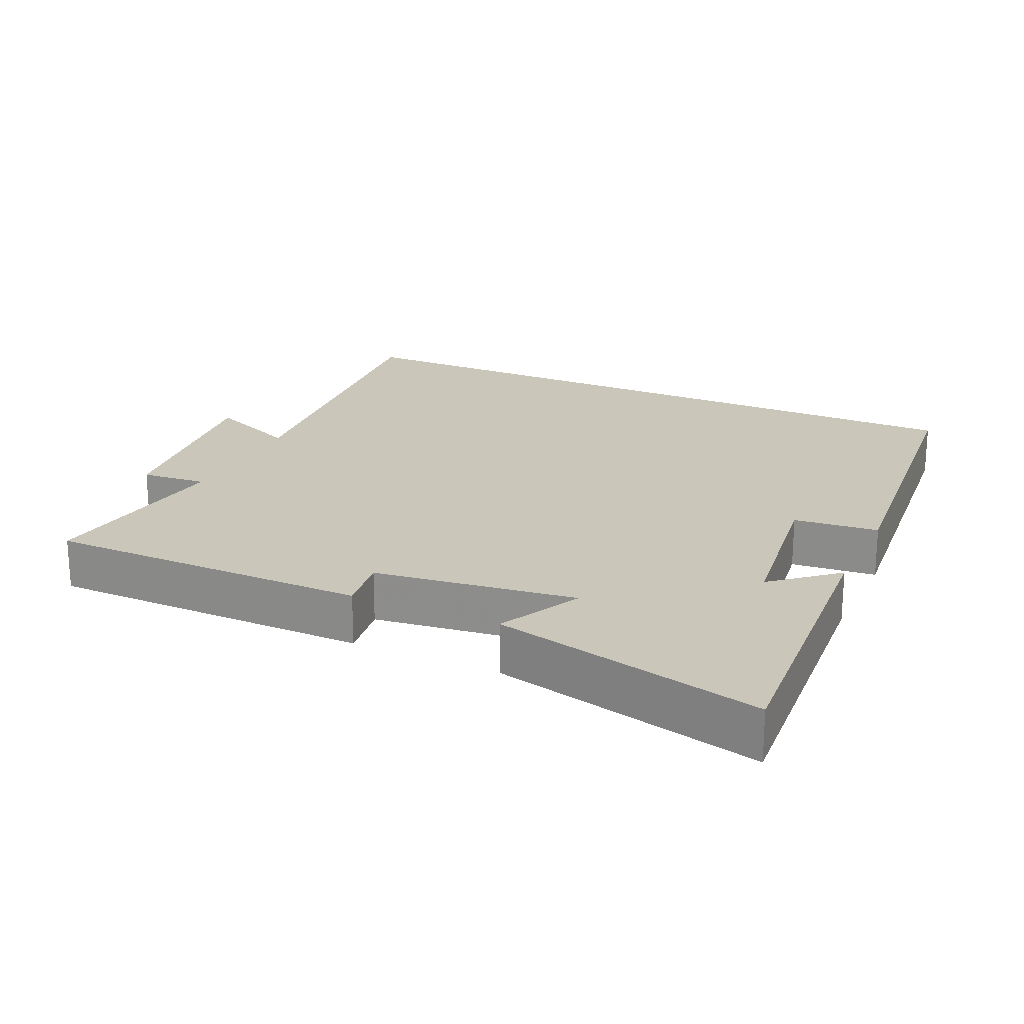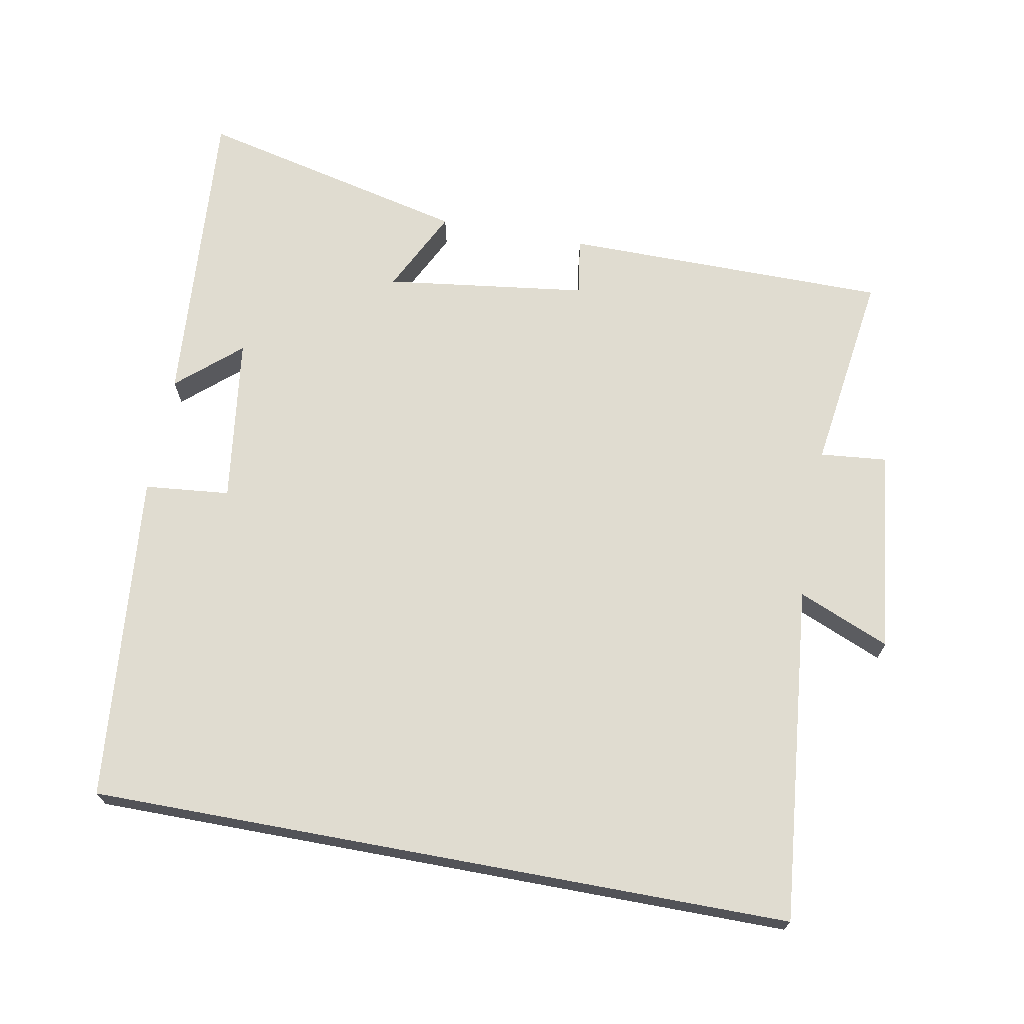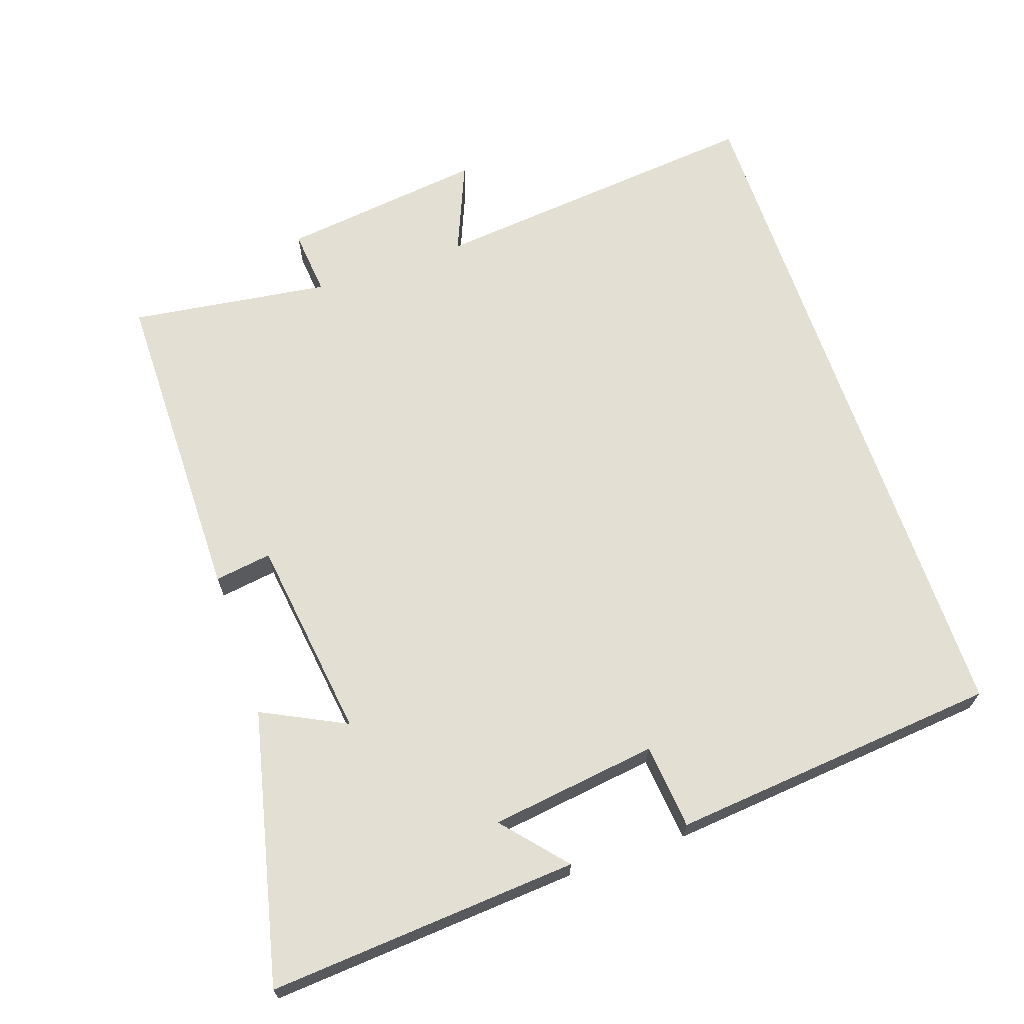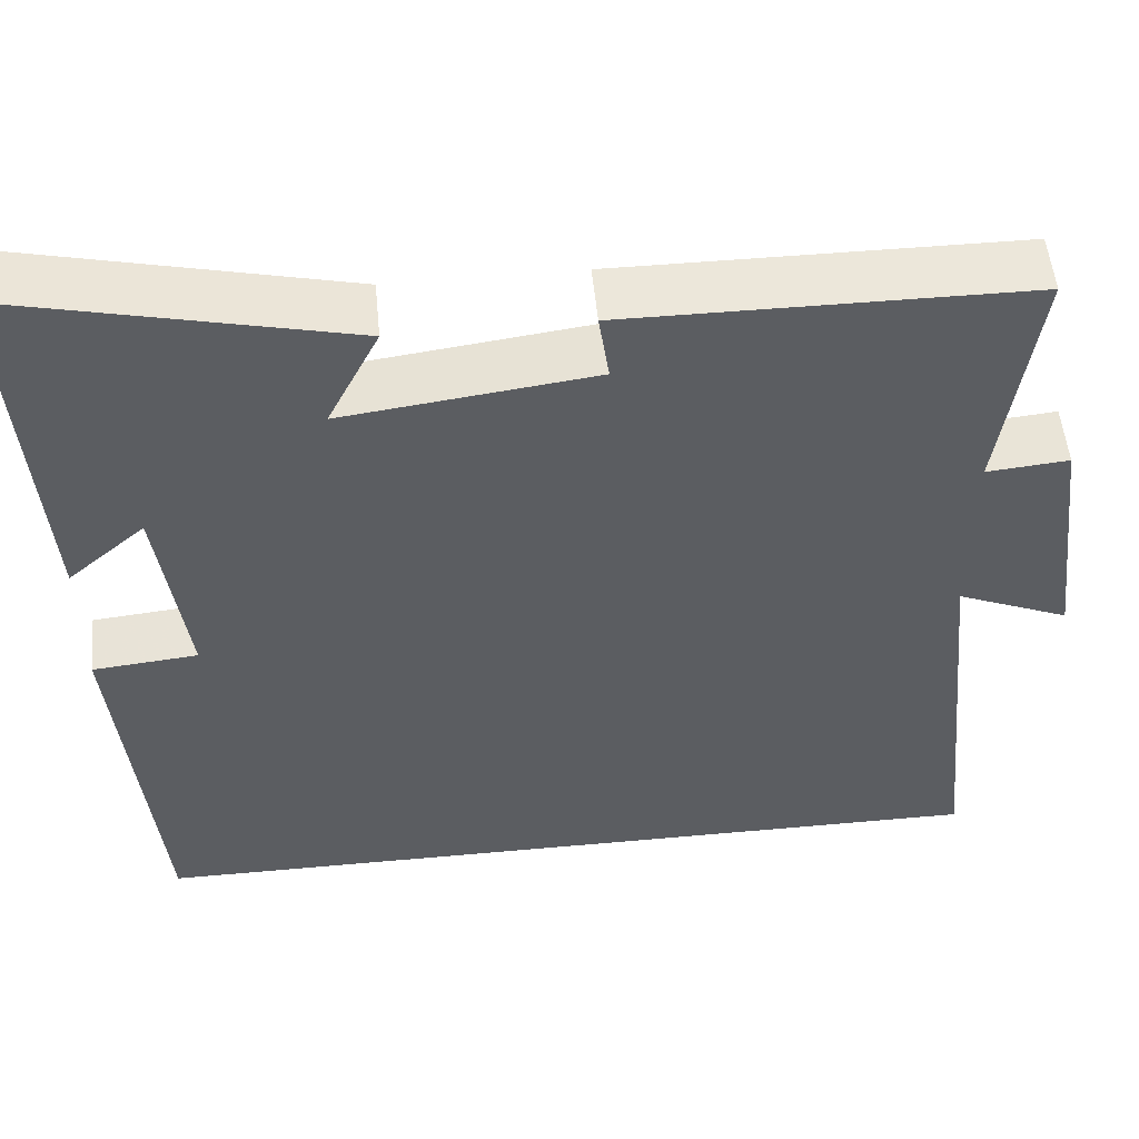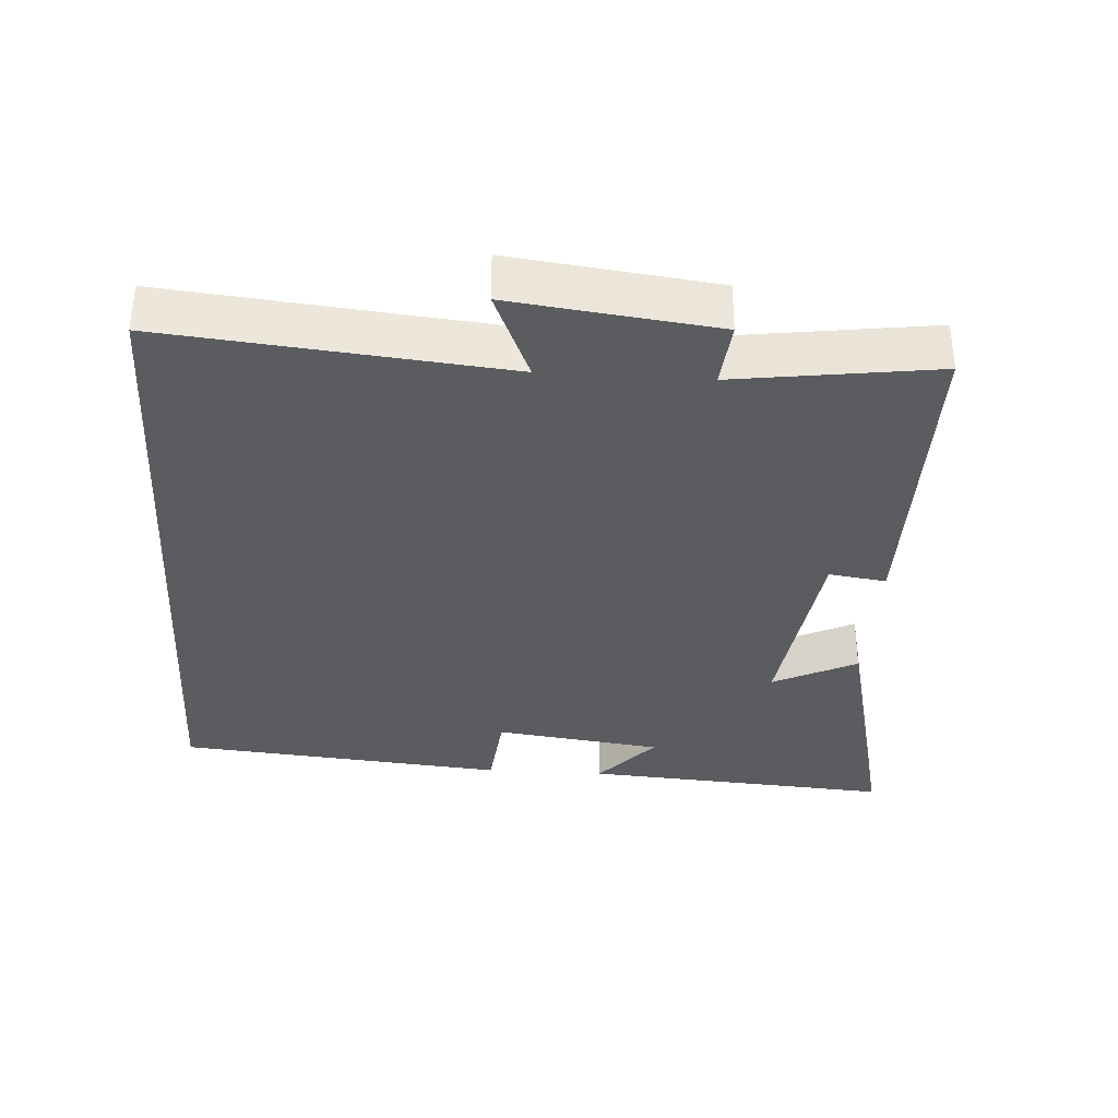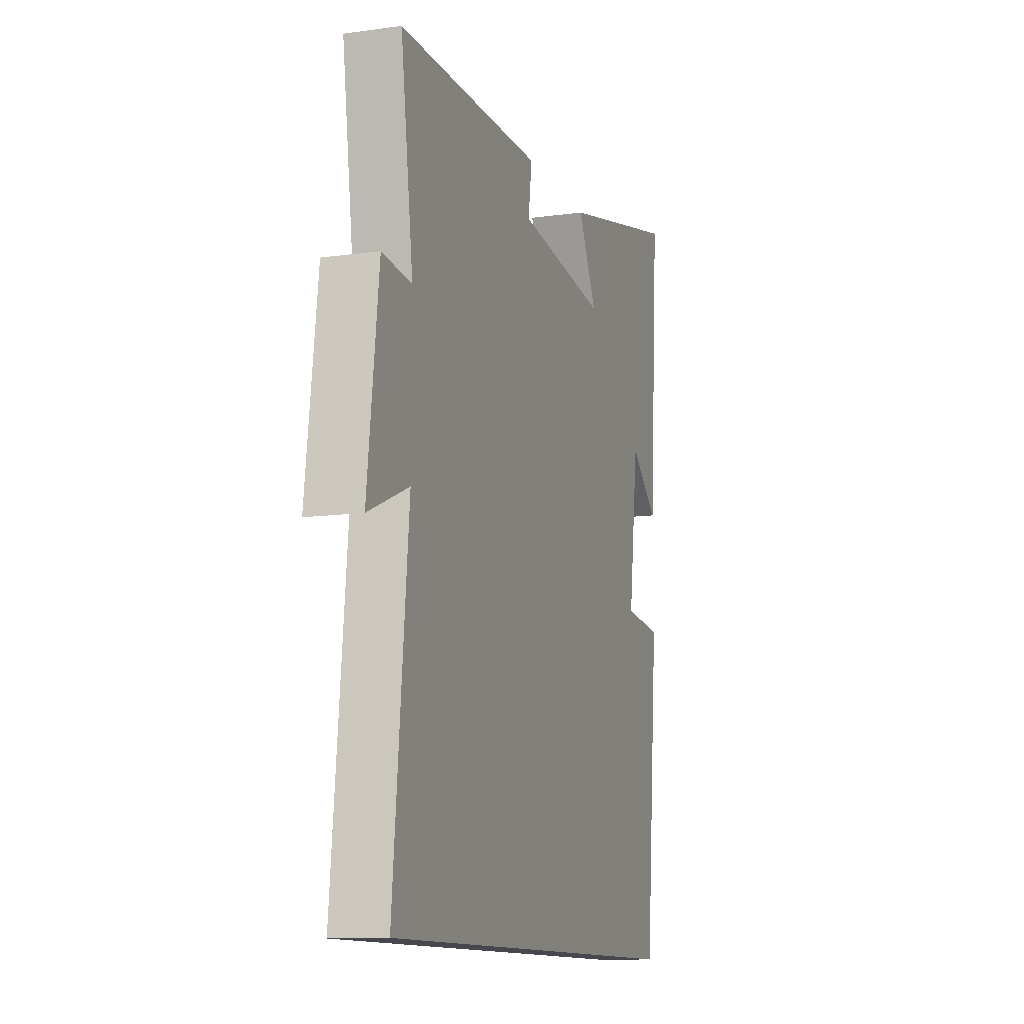
<metadata>
{"format":"obj","ext":"obj","renderer":"f3d","projection":"perspective","resolution":1024,"background":"white","views":[{"elev":21.1,"azim":24.8,"up":"+Y"},{"elev":69.5,"azim":-169.5,"up":"+Y"},{"elev":67.1,"azim":71.1,"up":"+Y"},{"elev":53.0,"azim":174.5,"up":"+Z"},{"elev":-34.5,"azim":-93.7,"up":"+Y"},{"elev":-11.7,"azim":-71.5,"up":"+Z"}]}
</metadata>
<code>
v -0.548 0.07 -0.5
v -0.5 0.07 -0.017
v -0.631 0.07 -0.072
v -0.595 0.07 0.22
v -0.5 0.07 0.211
v -0.54 0.07 0.498
v -0.075 0.07 0.5
v -0.087 0.07 0.418
v 0.203 0.07 0.38
v 0.143 0.07 0.5
v 0.532 0.07 0.591
v 0.5 0.07 0.146
v 0.41 0.07 0.224
v 0.378 0.07 -0.016
v 0.5 0.07 -0.028
v 0.456 0.07 -0.5
v -0.548 0 -0.5
v -0.5 0 -0.017
v -0.631 0 -0.072
v -0.595 0 0.22
v -0.5 0 0.211
v -0.54 0 0.498
v -0.075 0 0.5
v -0.087 0 0.418
v 0.203 0 0.38
v 0.143 0 0.5
v 0.532 0 0.591
v 0.5 0 0.146
v 0.41 0 0.224
v 0.378 0 -0.016
v 0.5 0 -0.028
v 0.456 0 -0.5
f 16 1 2
f 15 16 2
f 14 15 2
f 13 14 2
f 10 11 12 13
f 9 10 13
f 8 9 13 2
f 5 6 7 8
f 5 8 2 3
f 3 4 5
f 18 17 32
f 18 32 31
f 18 31 30
f 18 30 29
f 29 28 27 26
f 29 26 25
f 18 29 25 24
f 24 23 22 21
f 19 18 24 21
f 21 20 19
f 1 17 18 2
f 2 18 19 3
f 3 19 20 4
f 4 20 21 5
f 5 21 22 6
f 6 22 23 7
f 7 23 24 8
f 8 24 25 9
f 9 25 26 10
f 10 26 27 11
f 11 27 28 12
f 12 28 29 13
f 13 29 30 14
f 14 30 31 15
f 15 31 32 16
f 16 32 17 1

</code>
